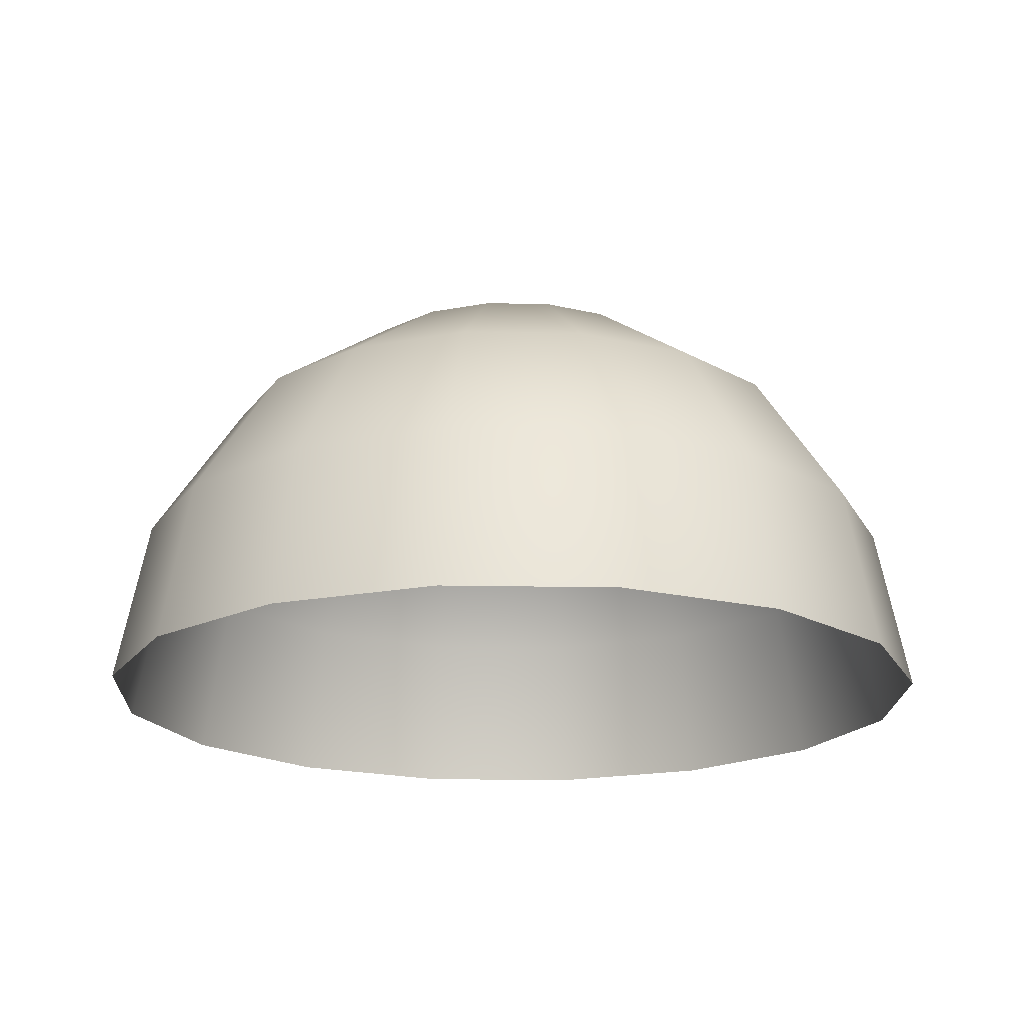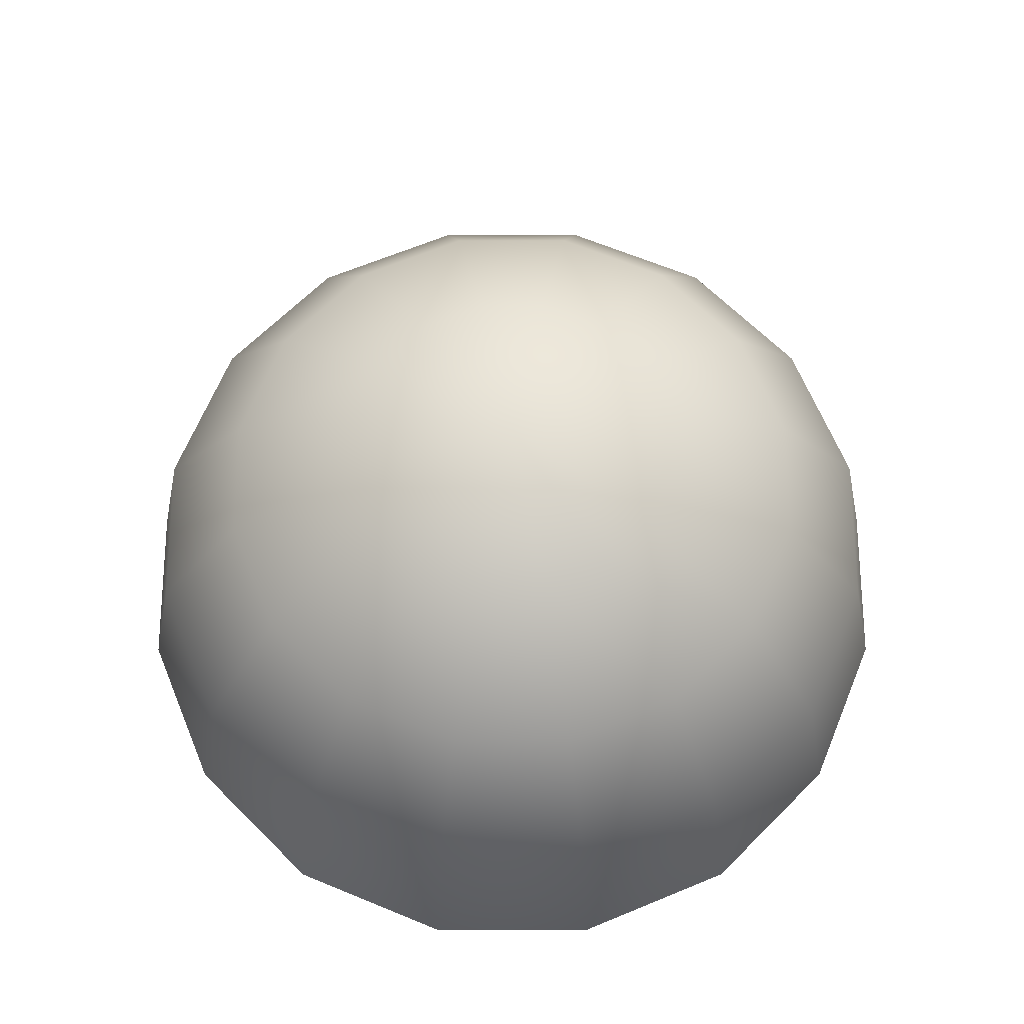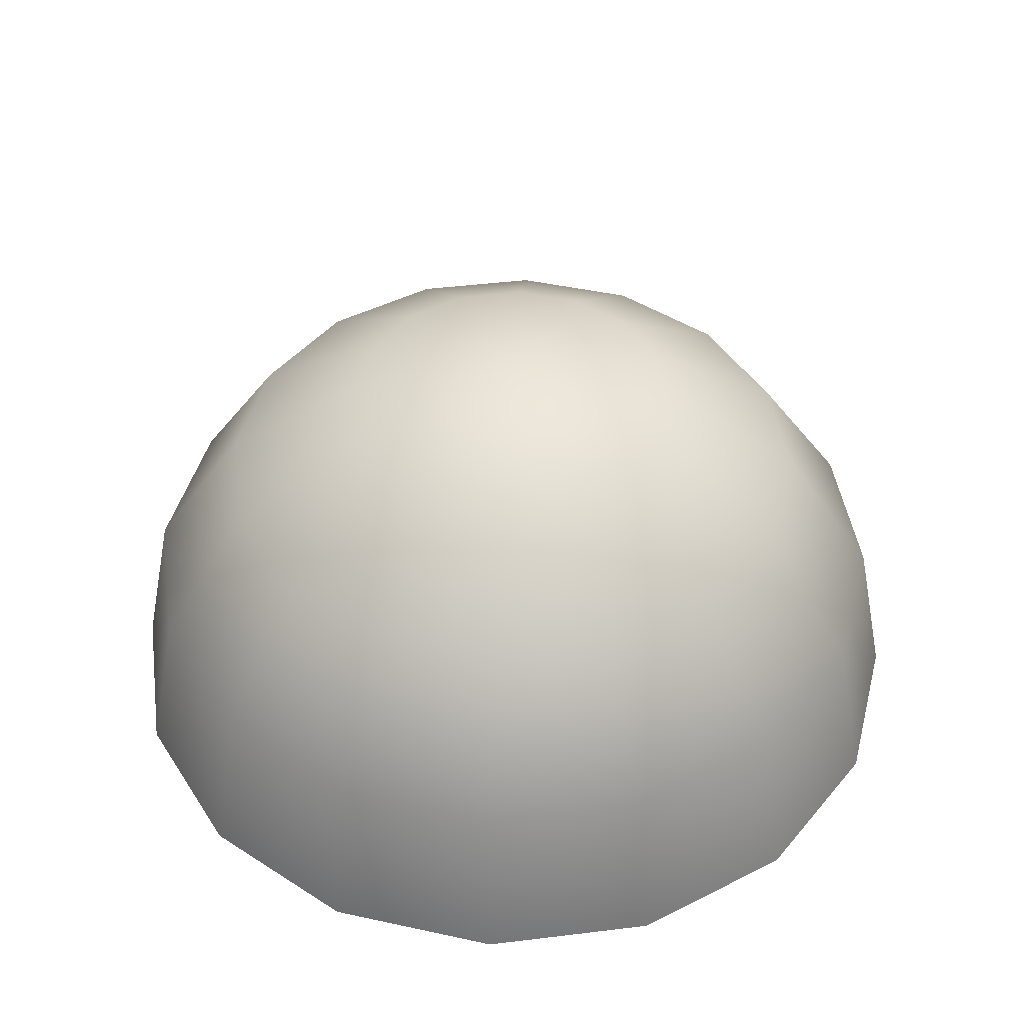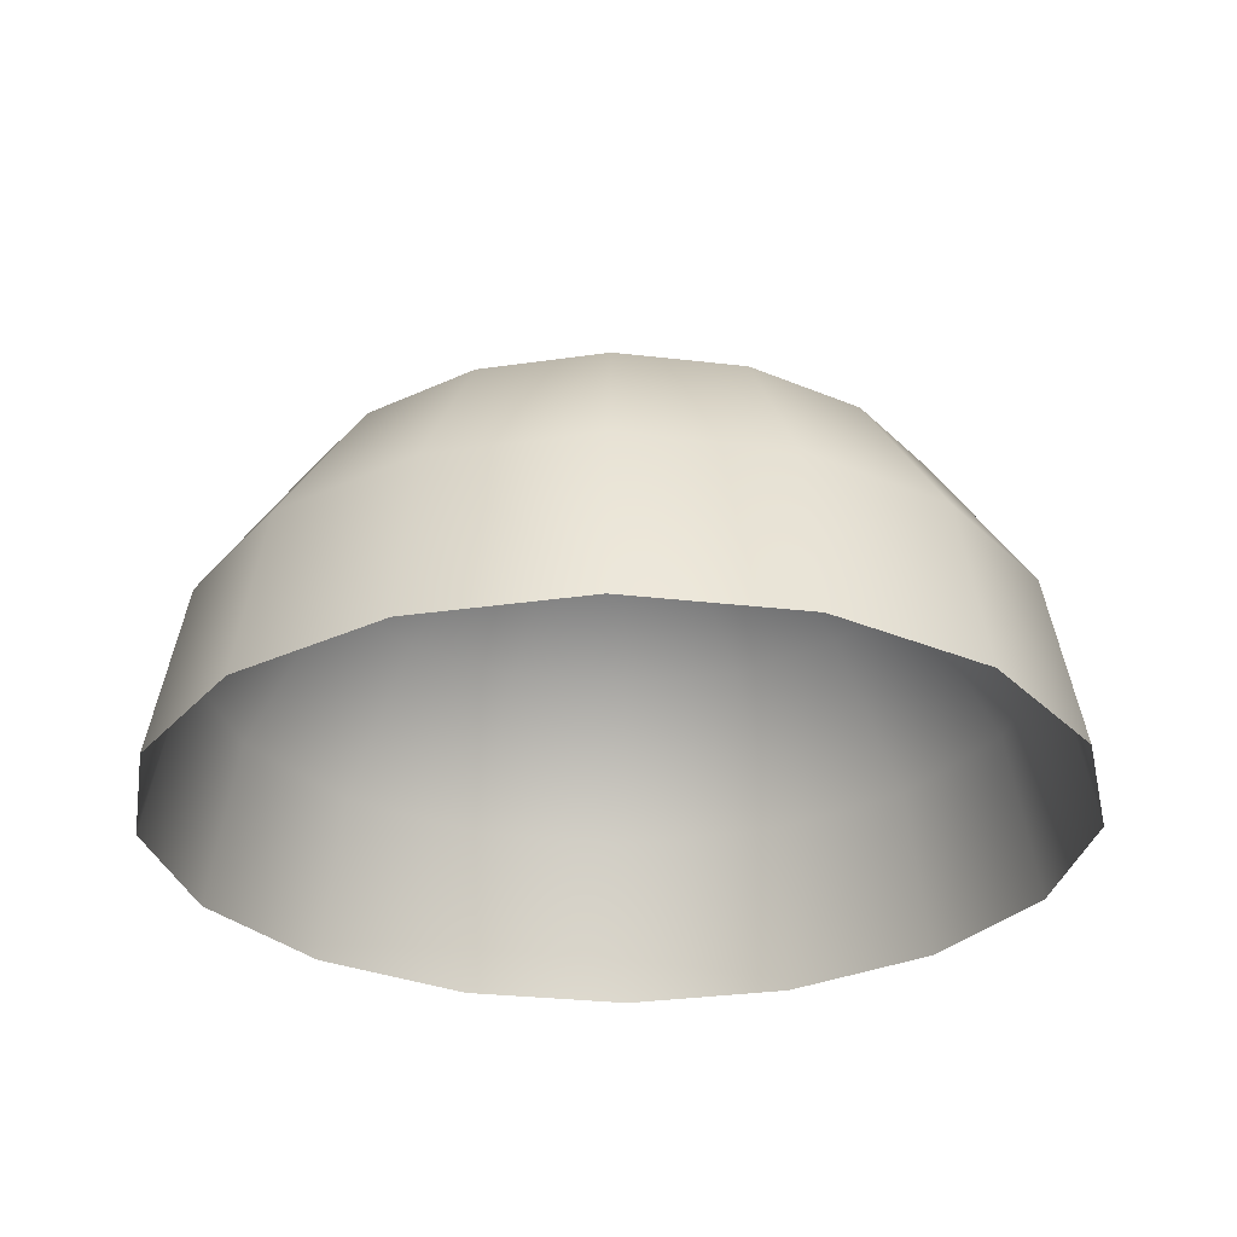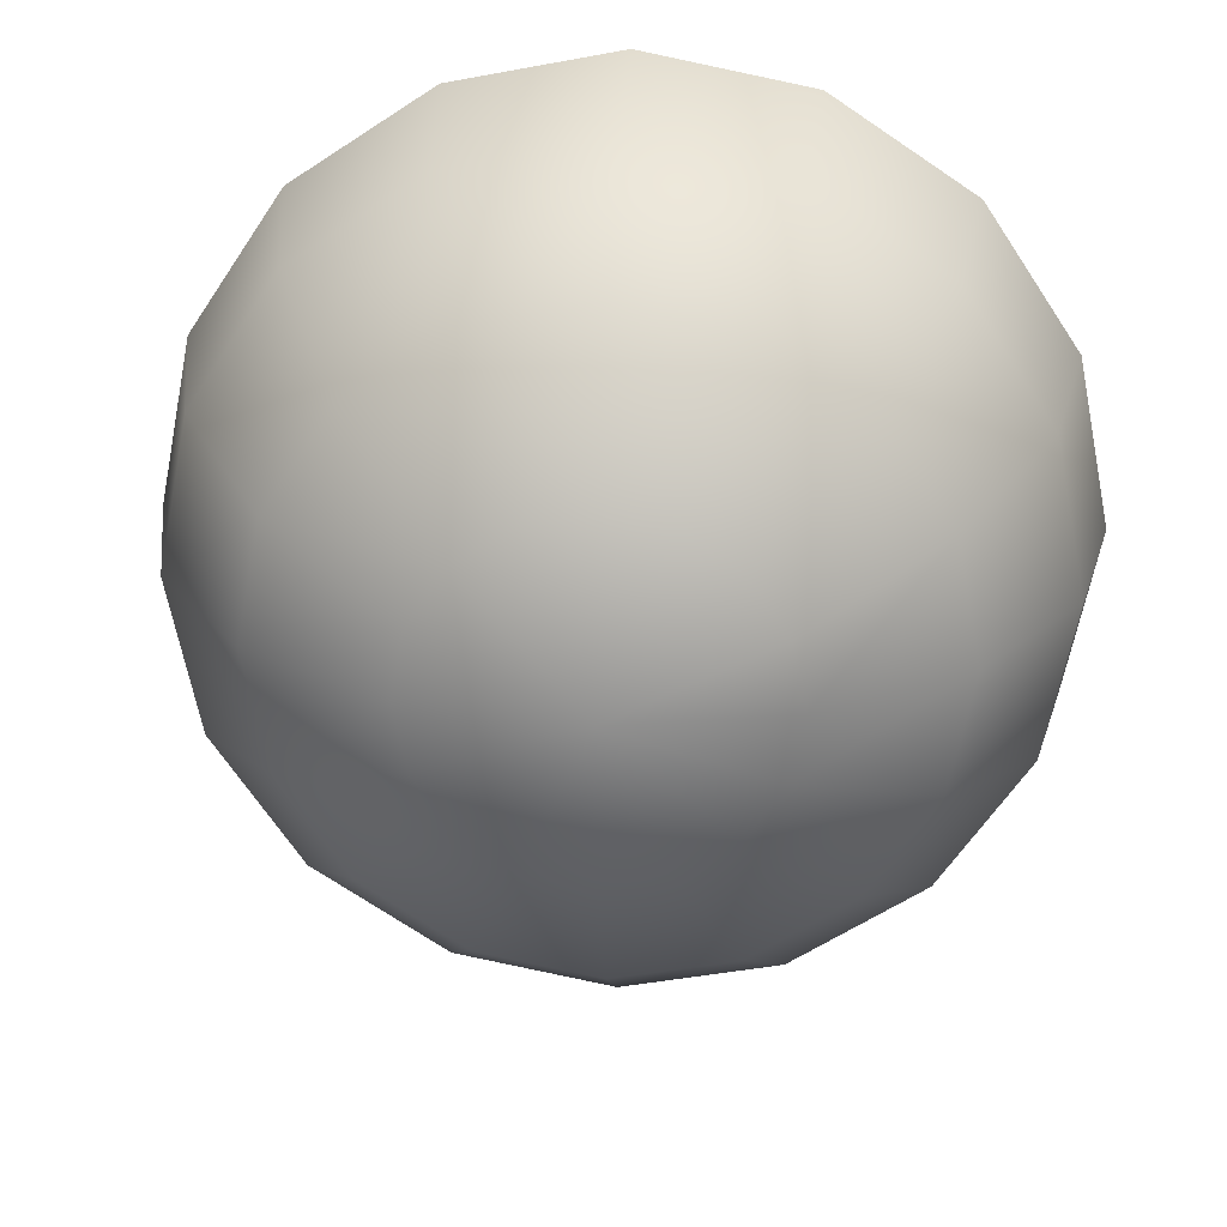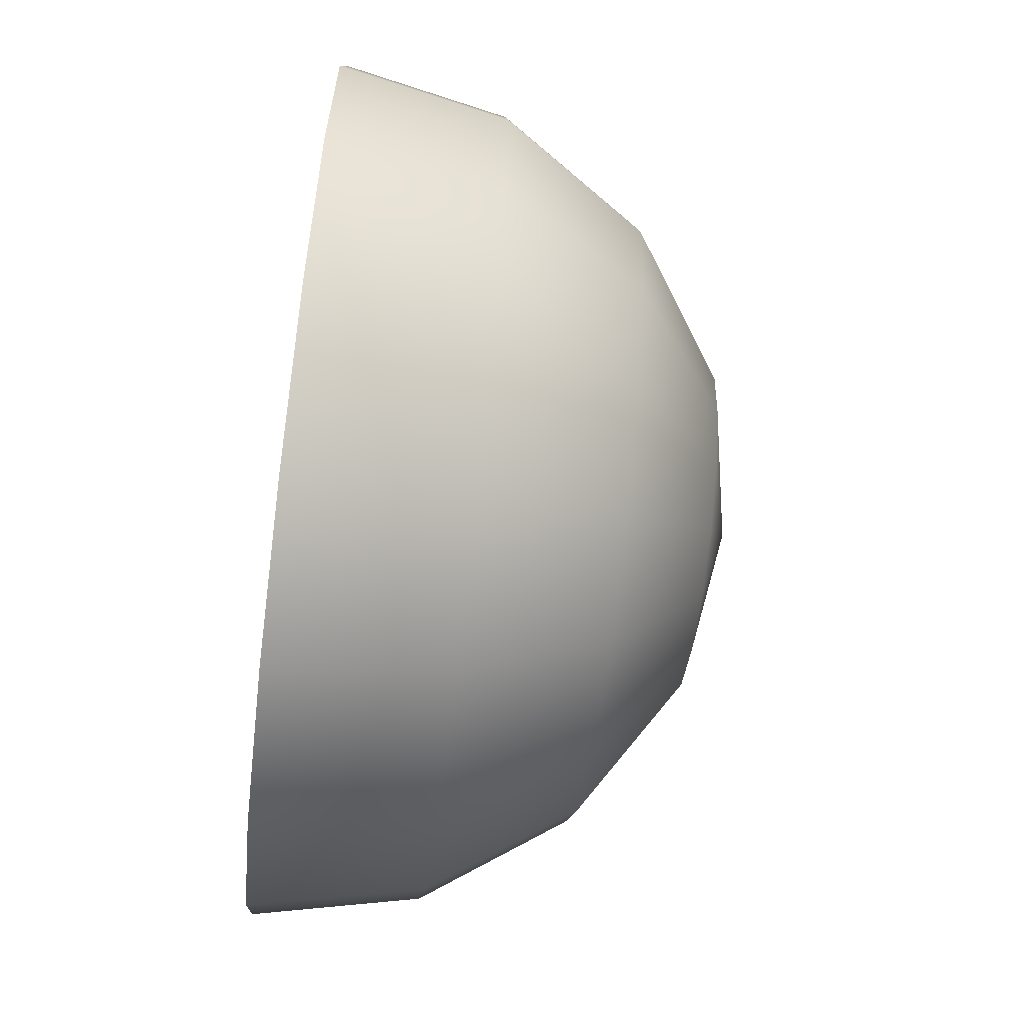
<metadata>
{"format":"obj","ext":"obj","renderer":"f3d","projection":"perspective","resolution":1024,"background":"white","views":[{"elev":-18.8,"azim":-170.9,"up":"+Y"},{"elev":66.0,"azim":-123.8,"up":"+Y"},{"elev":44.3,"azim":115.6,"up":"+Y"},{"elev":-28.8,"azim":91.2,"up":"+Y"},{"elev":24.2,"azim":-176.0,"up":"+Z"},{"elev":-68.6,"azim":83.2,"up":"+Z"}]}
</metadata>
<code>
g mesh_vertical_hemisphere
v 0.9239 1.526e-05 -0.3827
v 1 -1.526e-05 1.526e-05
v 0.9239 0.3827 1.526e-05
v 0.8535 0.3827 -0.3536
v 0.7071 1.526e-05 -0.7071
v 0.7071 0.7071 1.526e-05
v 0.6533 0.3827 -0.6533
v 0.3827 1.526e-05 -0.9239
v 0.6533 0.7071 -0.2706
v 0.3827 0.9239 1.526e-05
v 0.3536 0.3827 -0.8535
v -1.526e-05 1.526e-05 -1
v 0.5 0.7071 -0.5
v 0.3536 0.9239 -0.1464
v -1.526e-05 1 1.526e-05
v -1.526e-05 0.3827 -0.9239
v -0.3827 1.526e-05 -0.9239
v 0.2706 0.7071 -0.6533
v 0.2706 0.9239 -0.2706
v -0.3536 0.3827 -0.8535
v -0.7071 1.526e-05 -0.7071
v -1.526e-05 0.7071 -0.7071
v 0.1464 0.9239 -0.3536
v -0.6533 0.3827 -0.6533
v -0.9239 1.526e-05 -0.3827
v -1.526e-05 0.9239 -0.3827
v -0.2706 0.7071 -0.6533
v -0.8535 0.3827 -0.3536
v -1 -1.526e-05 -1.526e-05
v -0.9239 0.3827 -1.526e-05
v -0.1464 0.9239 -0.3536
v -0.5 0.7071 -0.5
v -0.6533 0.7071 -0.2706
v -0.7071 0.7071 -1.526e-05
v -0.2706 0.9239 -0.2706
v -0.3536 0.9239 -0.1464
v -0.3827 0.9239 -1.526e-05
v -0.9239 -1.526e-05 0.3827
v -1 -1.526e-05 -1.526e-05
v -0.9239 0.3827 -1.526e-05
v -0.8535 0.3827 0.3536
v -0.7071 -1.526e-05 0.7071
v -0.7071 0.7071 -1.526e-05
v -0.6533 0.3827 0.6533
v -0.3827 -1.526e-05 0.9239
v -0.6533 0.7071 0.2706
v -0.3827 0.9239 -1.526e-05
v -0.3536 0.3827 0.8535
v -1.526e-05 -1.526e-05 1
v -0.5 0.7071 0.5
v -0.3536 0.9239 0.1464
v -1.526e-05 1 1.526e-05
v -1.526e-05 0.3827 0.9239
v 0.3827 -1.526e-05 0.9239
v -0.2706 0.7071 0.6533
v -0.2706 0.9239 0.2706
v 0.3536 0.3827 0.8535
v 0.7071 -1.526e-05 0.7071
v -1.526e-05 0.7071 0.7071
v -0.1464 0.9239 0.3536
v 0.6533 0.3827 0.6533
v 0.9239 -1.526e-05 0.3827
v 0.2706 0.7071 0.6533
v -1.526e-05 0.9239 0.3827
v 0.8535 0.3827 0.3536
v 1 -1.526e-05 1.526e-05
v 0.9239 0.3827 1.526e-05
v 0.5 0.7071 0.5
v 0.1464 0.9239 0.3536
v 0.6533 0.7071 0.2706
v 0.7071 0.7071 1.526e-05
v 0.2706 0.9239 0.2706
v 0.3536 0.9239 0.1464
v 0.3827 0.9239 1.526e-05
g mesh_vertical_hemisphere_0
f 3 2 1
f 4 3 1
f 4 1 5
f 6 3 4
f 7 4 5
f 7 5 8
f 9 6 4
f 9 4 7
f 10 6 9
f 11 7 8
f 11 8 12
f 13 9 7
f 13 7 11
f 14 10 9
f 14 9 13
f 15 10 14
f 16 11 12
f 16 12 17
f 18 13 11
f 18 11 16
f 19 14 13
f 15 14 19
f 19 13 18
f 20 16 17
f 20 17 21
f 22 18 16
f 22 16 20
f 23 19 18
f 15 19 23
f 23 18 22
f 24 20 21
f 24 21 25
f 26 23 22
f 15 23 26
f 27 22 20
f 26 22 27
f 27 20 24
f 28 24 25
f 28 25 29
f 30 28 29
f 31 26 27
f 15 26 31
f 32 27 24
f 32 24 28
f 31 27 32
f 33 28 30
f 33 32 28
f 34 33 30
f 35 31 32
f 15 31 35
f 35 32 33
f 36 33 34
f 36 35 33
f 15 35 36
f 37 36 34
f 15 36 37
f 40 39 38
f 41 40 38
f 41 38 42
f 43 40 41
f 44 41 42
f 44 42 45
f 46 43 41
f 46 41 44
f 47 43 46
f 48 44 45
f 48 45 49
f 50 46 44
f 50 44 48
f 51 47 46
f 51 46 50
f 52 47 51
f 53 48 49
f 53 49 54
f 55 50 48
f 55 48 53
f 56 51 50
f 52 51 56
f 56 50 55
f 57 53 54
f 57 54 58
f 59 55 53
f 59 53 57
f 60 56 55
f 52 56 60
f 60 55 59
f 61 57 58
f 61 58 62
f 63 59 57
f 63 57 61
f 64 60 59
f 52 60 64
f 64 59 63
f 65 61 62
f 65 62 66
f 67 65 66
f 68 63 61
f 68 61 65
f 69 64 63
f 52 64 69
f 69 63 68
f 70 65 67
f 70 68 65
f 71 70 67
f 72 69 68
f 52 69 72
f 72 68 70
f 73 70 71
f 73 72 70
f 52 72 73
f 74 73 71
f 52 73 74

</code>
